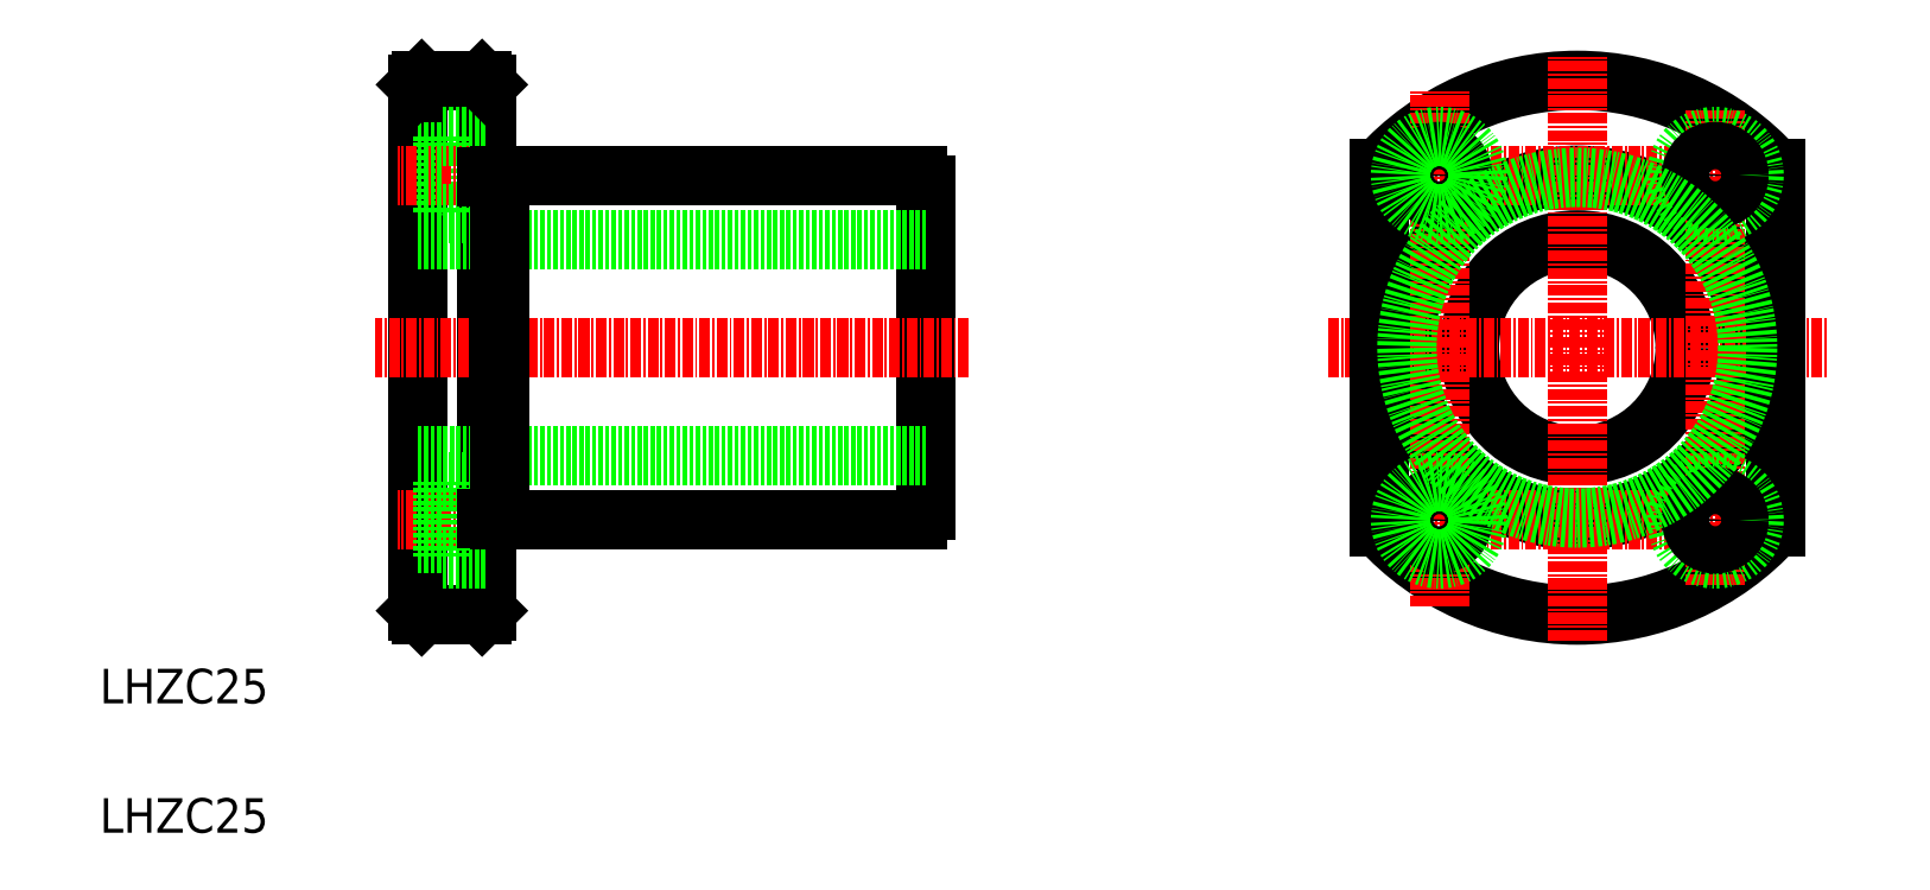
<metadata>
{"format":"dxf","ext":"dxf","renderer":"ezdxf+matplotlib","layout":"modelspace","background":"white","min_lineweight":24,"dpi":150}
</metadata>
<code>
0
SECTION
2
ENTITIES
0
LINE
8
0
10
270.7
20
172.2
30
0
11
270.7
21
233.2
31
0
0
LINE
8
0
10
278.7
20
172.2
30
0
11
278.7
21
233.2
31
0
0
LINE
8
0
10
329.7
20
183.7
30
0
11
329.7
21
221.6
31
0
0
TEXT
8
0
10
233.9
20
161.4
30
0
40
4
1
LHZC25
0
TEXT
8
0
10
233.9
20
146.4
30
0
40
4
1
LHZC25
0
LINE
8
0
10
329.7
20
190.2
30
0
11
270.7
21
190.2
31
0
0
LINE
8
0
10
280.3
20
182.7
30
0
11
328.6
21
182.7
31
0
0
LINE
8
CENTER
10
280.6
20
182.7
30
0
11
268.4
21
182.7
31
0
0
LINE
8
0
10
278.2
20
171.7
30
0
11
271.2
21
171.7
31
0
0
LINE
8
0
10
271.2
20
171.7
30
0
11
270.7
21
172.2
31
0
0
LINE
8
0
10
278.2
20
171.7
30
0
11
278.7
21
172.2
31
0
0
LINE
8
0
10
291.1
20
182.7
30
0
11
291.1
21
182.7
31
0
0
LINE
8
0
10
303.5
20
182.7
30
0
11
303.5
21
182.7
31
0
0
LINE
8
CENTER
10
334.6
20
202.7
30
0
11
265.8
21
202.7
31
0
0
LINE
8
0
10
329.7
20
215.2
30
0
11
270.7
21
215.2
31
0
0
LINE
8
0
10
280.3
20
222.7
30
0
11
328.6
21
222.7
31
0
0
LINE
8
0
10
273.6
20
227.2
30
0
11
273.6
21
218.2
31
0
0
LINE
8
CENTER
10
280.6
20
222.7
30
0
11
268.4
21
222.7
31
0
0
LINE
8
0
10
273.6
20
218.2
30
0
11
278.7
21
218.2
31
0
0
LINE
8
0
10
270.7
20
219.9
30
0
11
273.6
21
219.9
31
0
0
LINE
8
0
10
270.7
20
225.4
30
0
11
273.6
21
225.4
31
0
0
LINE
8
0
10
278.2
20
233.7
30
0
11
271.2
21
233.7
31
0
0
LINE
8
0
10
273.6
20
227.2
30
0
11
278.7
21
227.2
31
0
0
LINE
8
0
10
271.2
20
233.7
30
0
11
270.7
21
233.2
31
0
0
LINE
8
0
10
278.2
20
233.7
30
0
11
278.7
21
233.2
31
0
0
CIRCLE
8
0
10
405.2
20
202.7
30
0
40
12.5
0
CIRCLE
8
0
10
405.2
20
202.7
30
0
40
20
0
ARC
8
0
10
405.2
20
202.7
30
0
40
31
50
222.1
51
317.9
0
ARC
8
0
10
405.2
20
202.7
30
0
40
31
50
42.1
51
137.9
0
LINE
8
CENTER
10
376.3
20
202.7
30
0
11
434.1
21
202.7
31
0
0
LINE
8
CENTER
10
379.2
20
222.7
30
0
11
428.7
21
222.7
31
0
0
LINE
8
CENTER
10
379.2
20
182.7
30
0
11
428.7
21
182.7
31
0
0
LINE
8
0
10
382.2
20
181.9
30
0
11
382.2
21
223.4
31
0
0
LINE
8
CENTER
10
405.2
20
168.7
30
0
11
405.2
21
236.7
31
0
0
LINE
8
CENTER
10
389.2
20
172.7
30
0
11
389.2
21
232.7
31
0
0
CIRCLE
8
0
10
389.2
20
182.7
30
0
40
2.75
0
CIRCLE
8
0
10
389.2
20
182.7
30
0
40
4.5
0
CIRCLE
8
0
10
389.2
20
222.7
30
0
40
2.75
0
CIRCLE
8
0
10
389.2
20
222.7
30
0
40
4.5
0
LINE
8
0
10
428.2
20
181.9
30
0
11
428.2
21
223.4
31
0
0
LINE
8
CENTER
10
421.2
20
175.2
30
0
11
421.2
21
230.2
31
0
0
CIRCLE
8
0
10
421.2
20
182.7
30
0
40
4.5
0
CIRCLE
8
0
10
421.2
20
182.7
30
0
40
2.75
0
CIRCLE
8
0
10
421.2
20
222.7
30
0
40
4.5
0
CIRCLE
8
0
10
421.2
20
222.7
30
0
40
2.75
0
LINE
8
0
10
273.6
20
187.2
30
0
11
273.6
21
178.2
31
0
0
LINE
8
0
10
270.7
20
179.9
30
0
11
273.6
21
179.9
31
0
0
LINE
8
0
10
273.6
20
178.2
30
0
11
278.7
21
178.2
31
0
0
LINE
8
0
10
270.7
20
185.4
30
0
11
273.6
21
185.4
31
0
0
LINE
8
0
10
273.6
20
187.2
30
0
11
278.7
21
187.2
31
0
0
LINE
8
0
10
280.3
20
182.7
30
0
11
280.3
21
222.7
31
0
0
LINE
8
0
10
278.7
20
182.9
30
0
11
280.3
21
182.9
31
0
0
LINE
8
0
10
278.7
20
222.4
30
0
11
280.3
21
222.4
31
0
0
ARC
8
0
10
327.9
20
220.8
30
0
40
2
50
22.33
51
67.67
0
ARC
8
0
10
327.9
20
184.5
30
0
40
2
50
292.3
51
337.7
0
CIRCLE
8
0
10
405.2
20
202.7
30
0
40
19.75
0
ENDSEC
0
EOF

</code>
